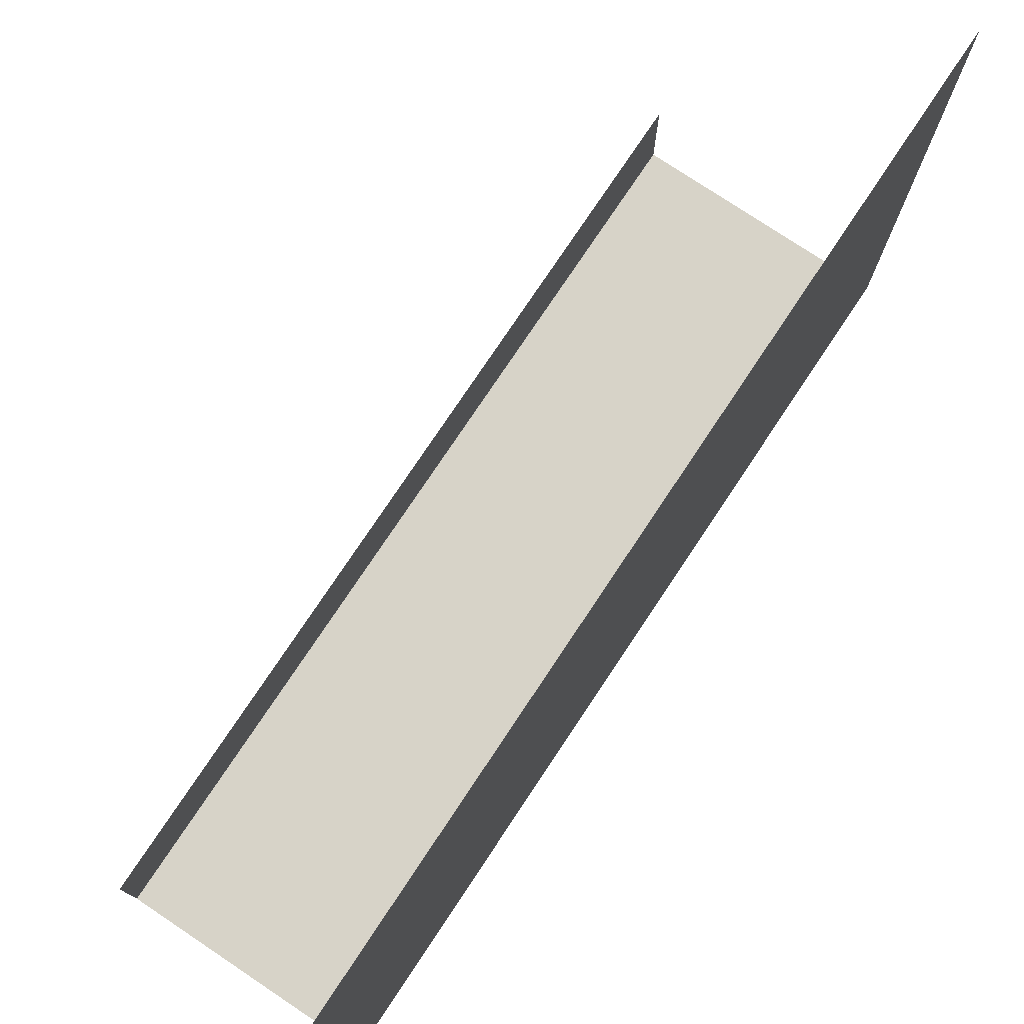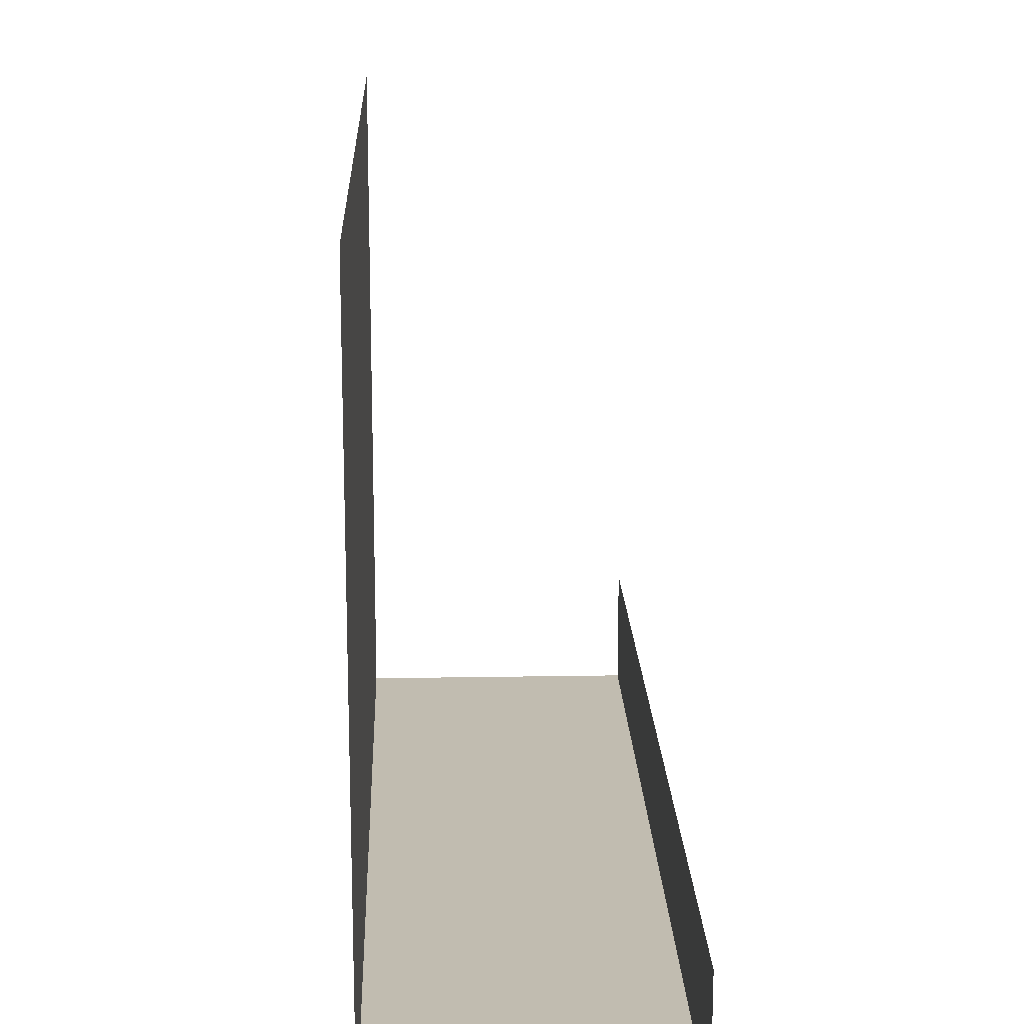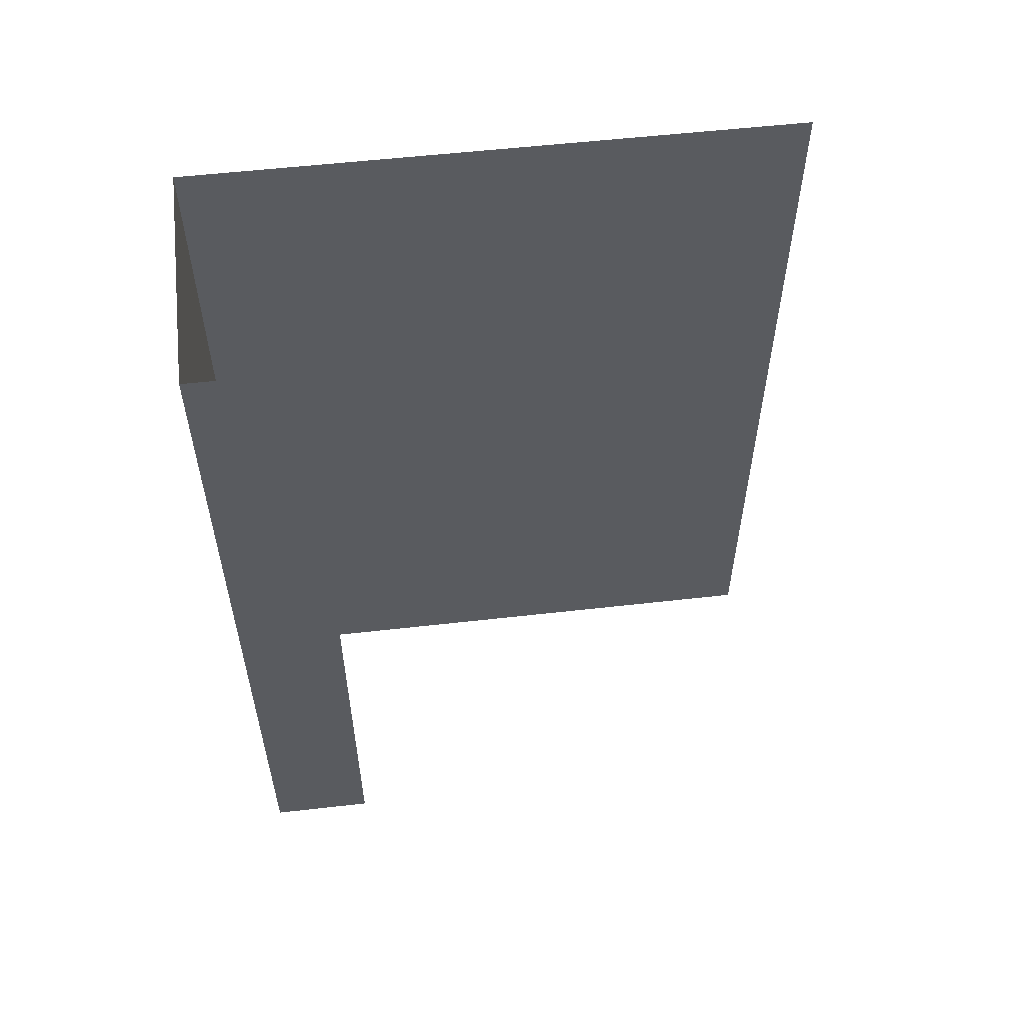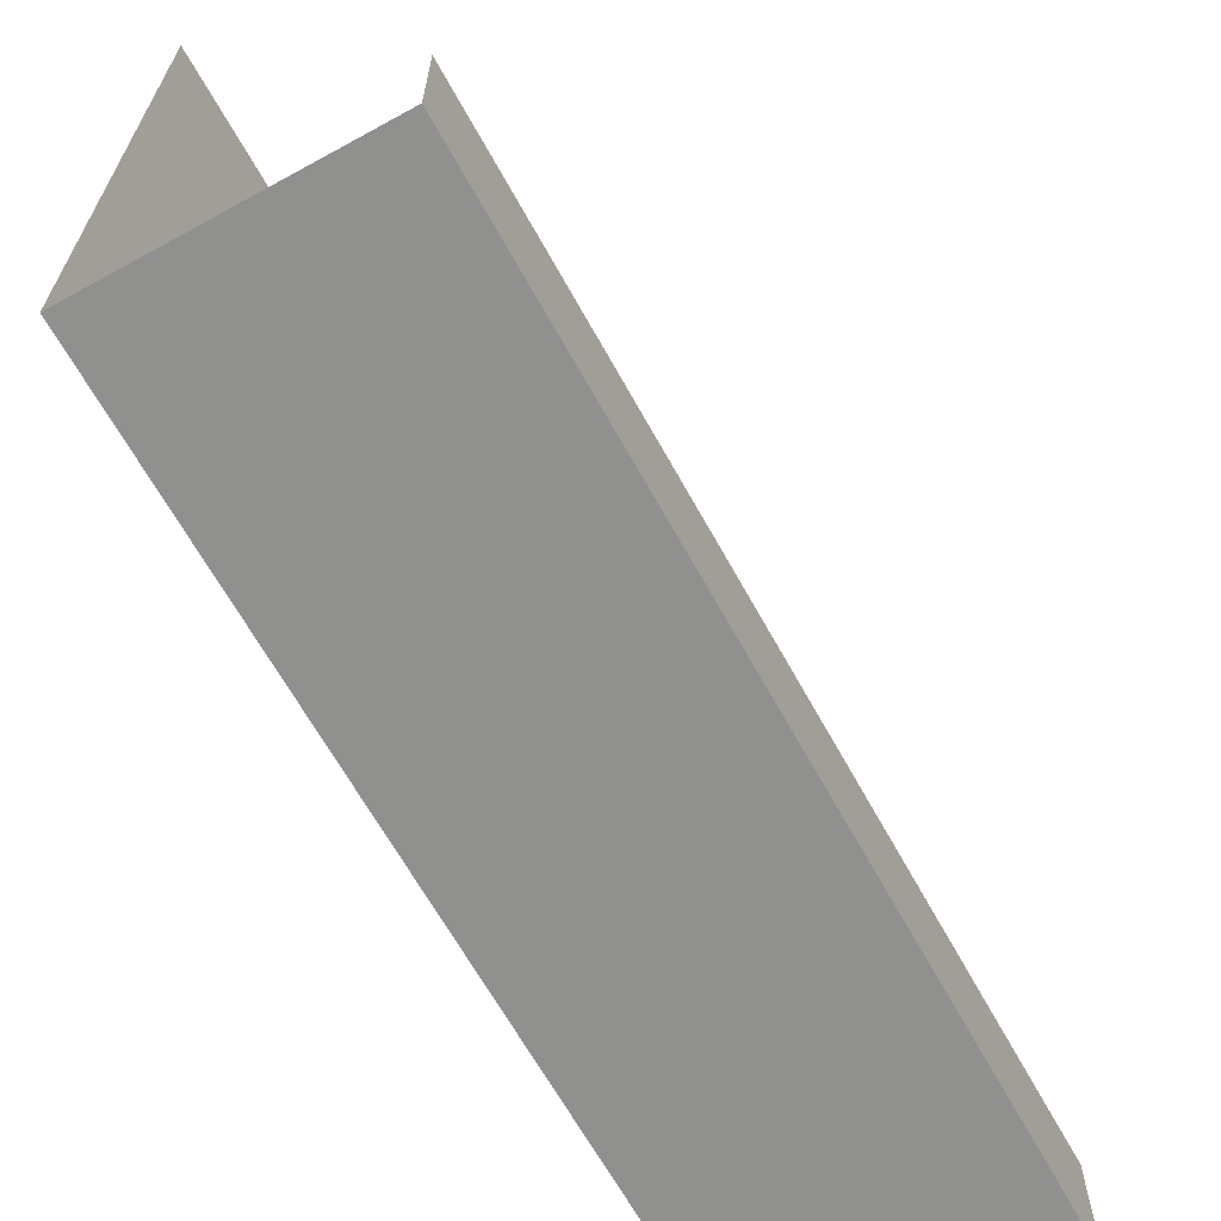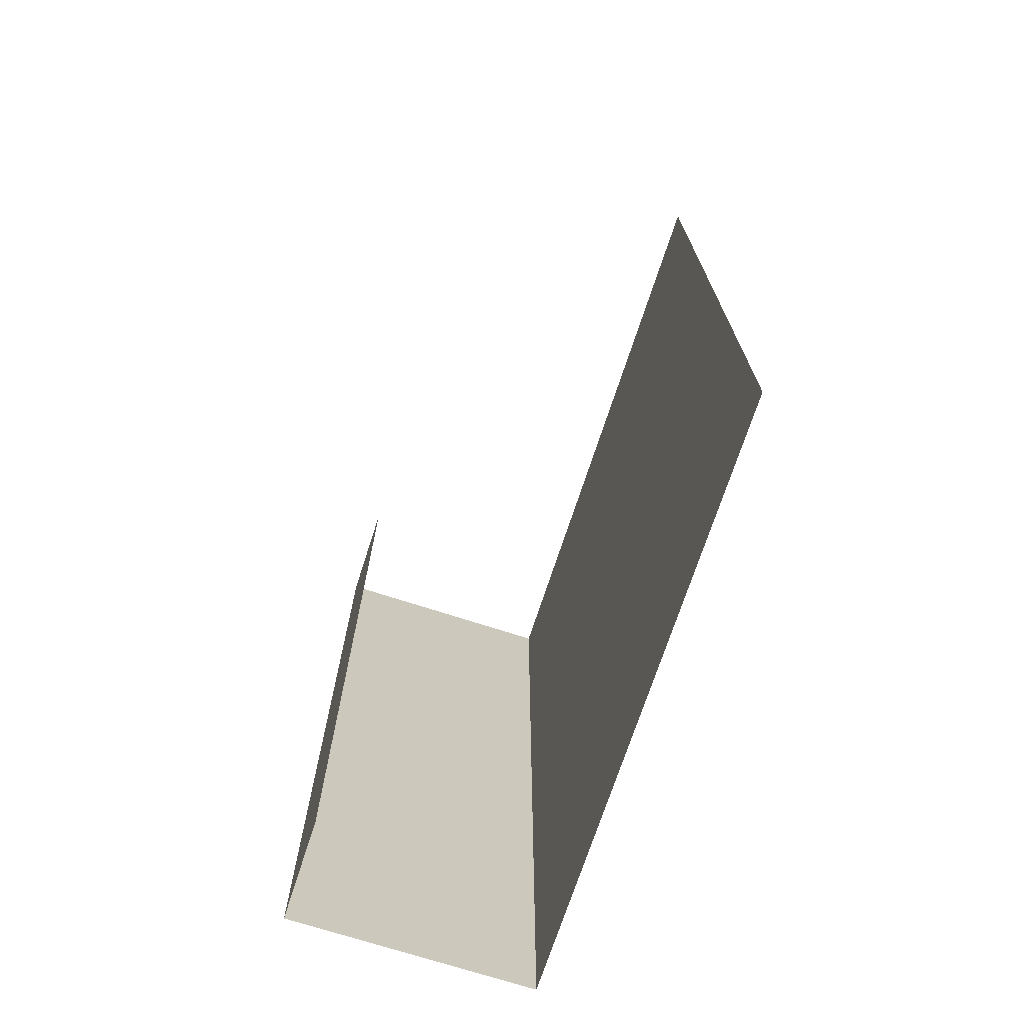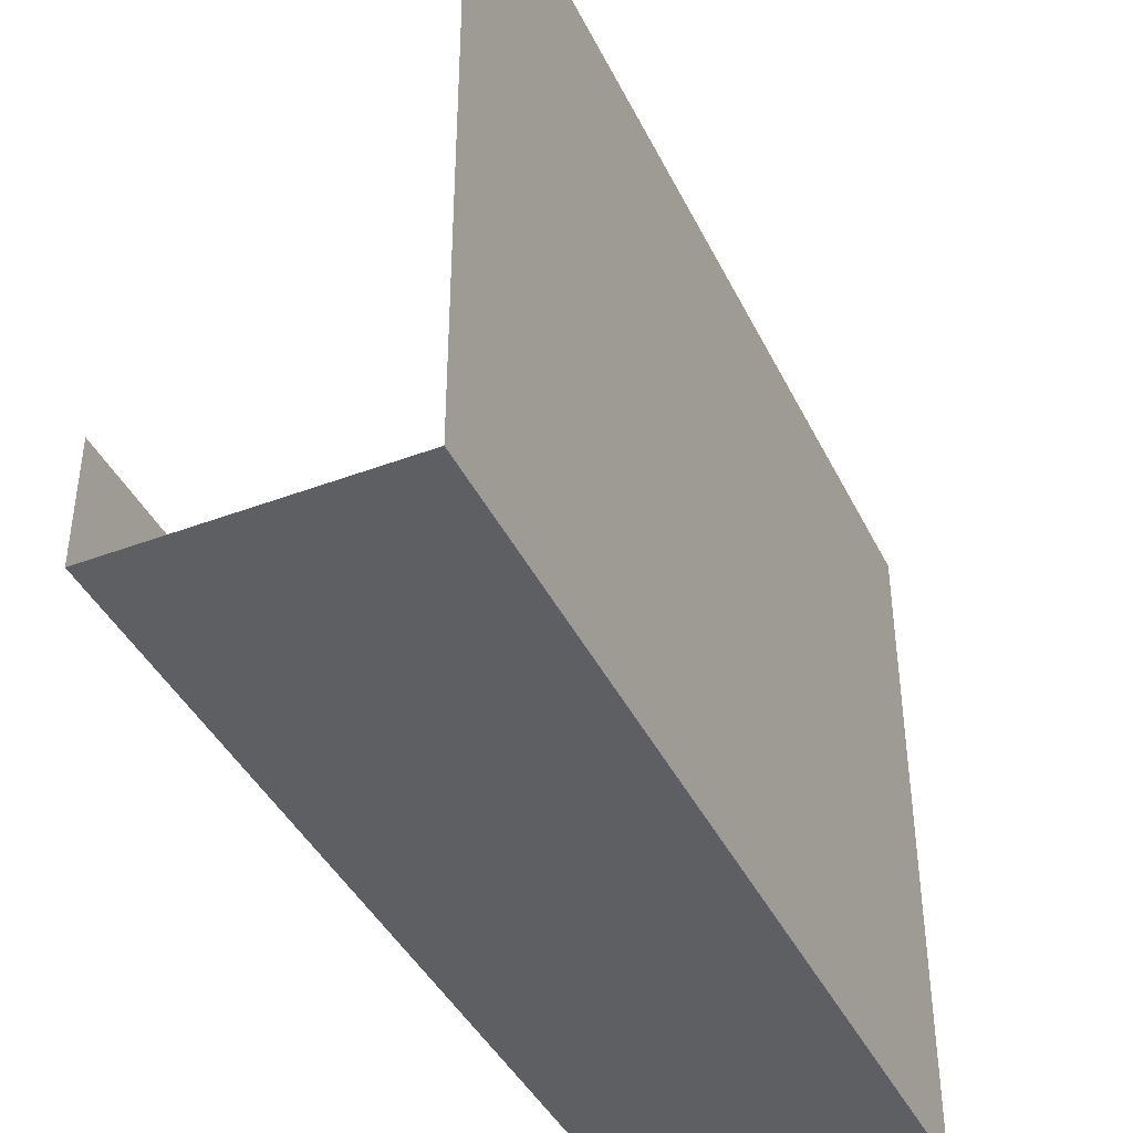
<metadata>
{"format":"obj","ext":"obj","renderer":"f3d","projection":"perspective","resolution":1024,"background":"white","views":[{"elev":77.0,"azim":33.7,"up":"+Z"},{"elev":16.6,"azim":178.0,"up":"+Z"},{"elev":56.1,"azim":-96.8,"up":"+Y"},{"elev":-65.6,"azim":-151.1,"up":"+Z"},{"elev":-71.5,"azim":-18.0,"up":"+Y"},{"elev":-41.5,"azim":24.5,"up":"+Z"}]}
</metadata>
<code>
g pb_Mesh176516
v -21 0 -61
v 0 0 -61
v -21 74 -61
v 0 74 -61
v 0 0 -61
v 0 0 -9
v 0 74 -61
v 0 74 -9
v -21 74 -61
v -21 0 -61
v -21 74 -52
v -21 0 -52
g pb_Mesh176516_0
f 3 2 1
f 3 4 2
f 7 6 5
f 7 8 6
f 9 10 11
f 10 12 11

</code>
